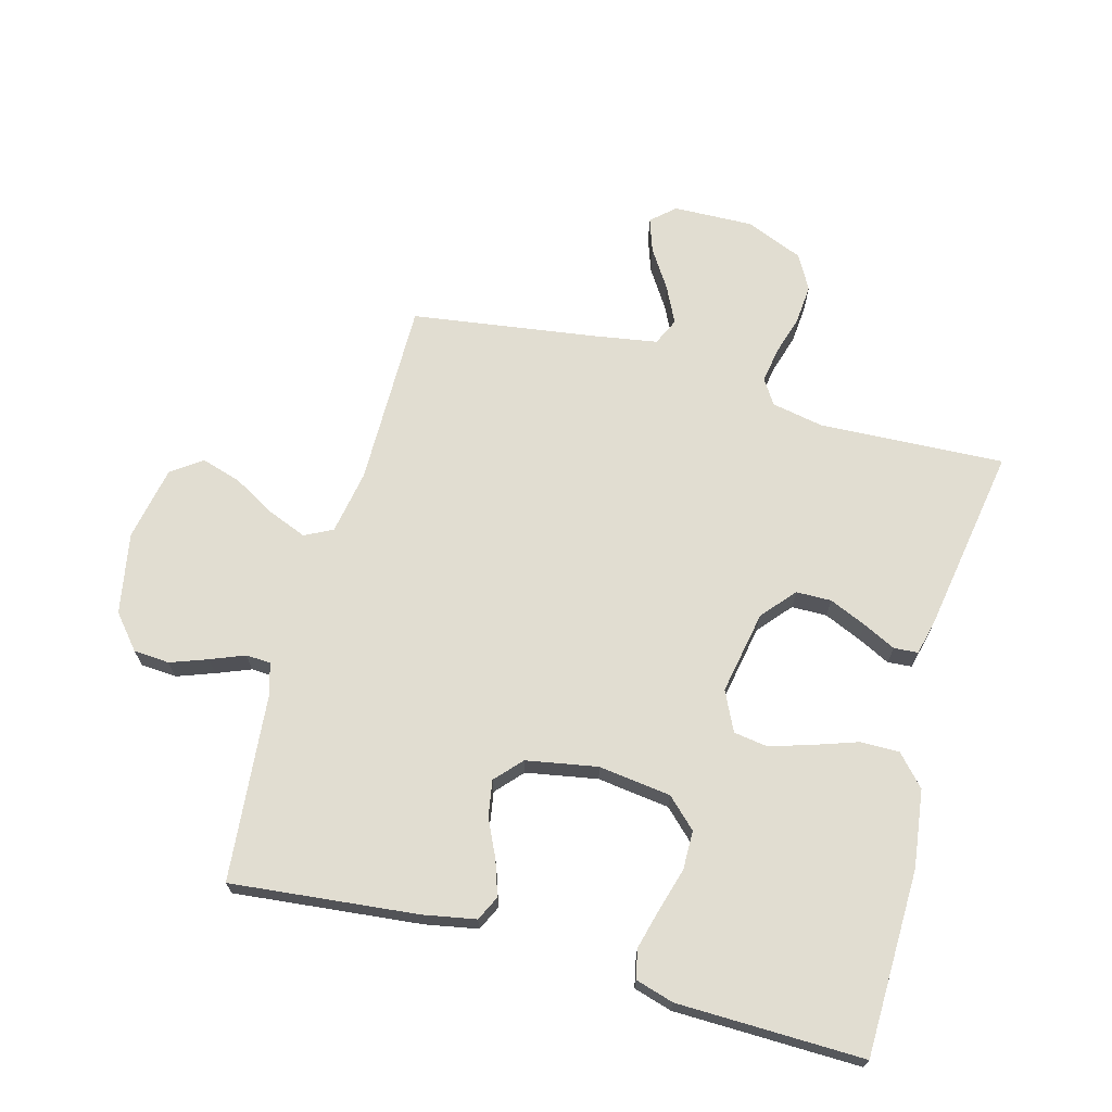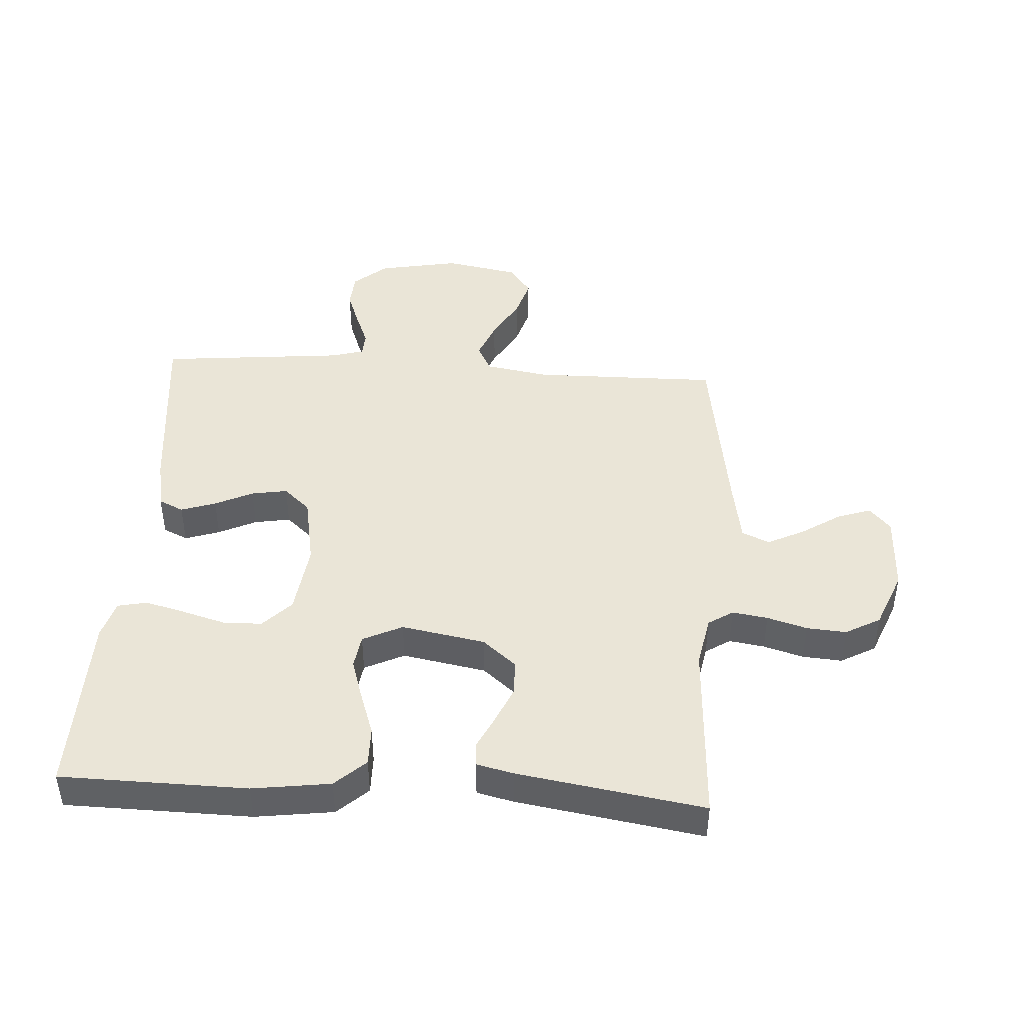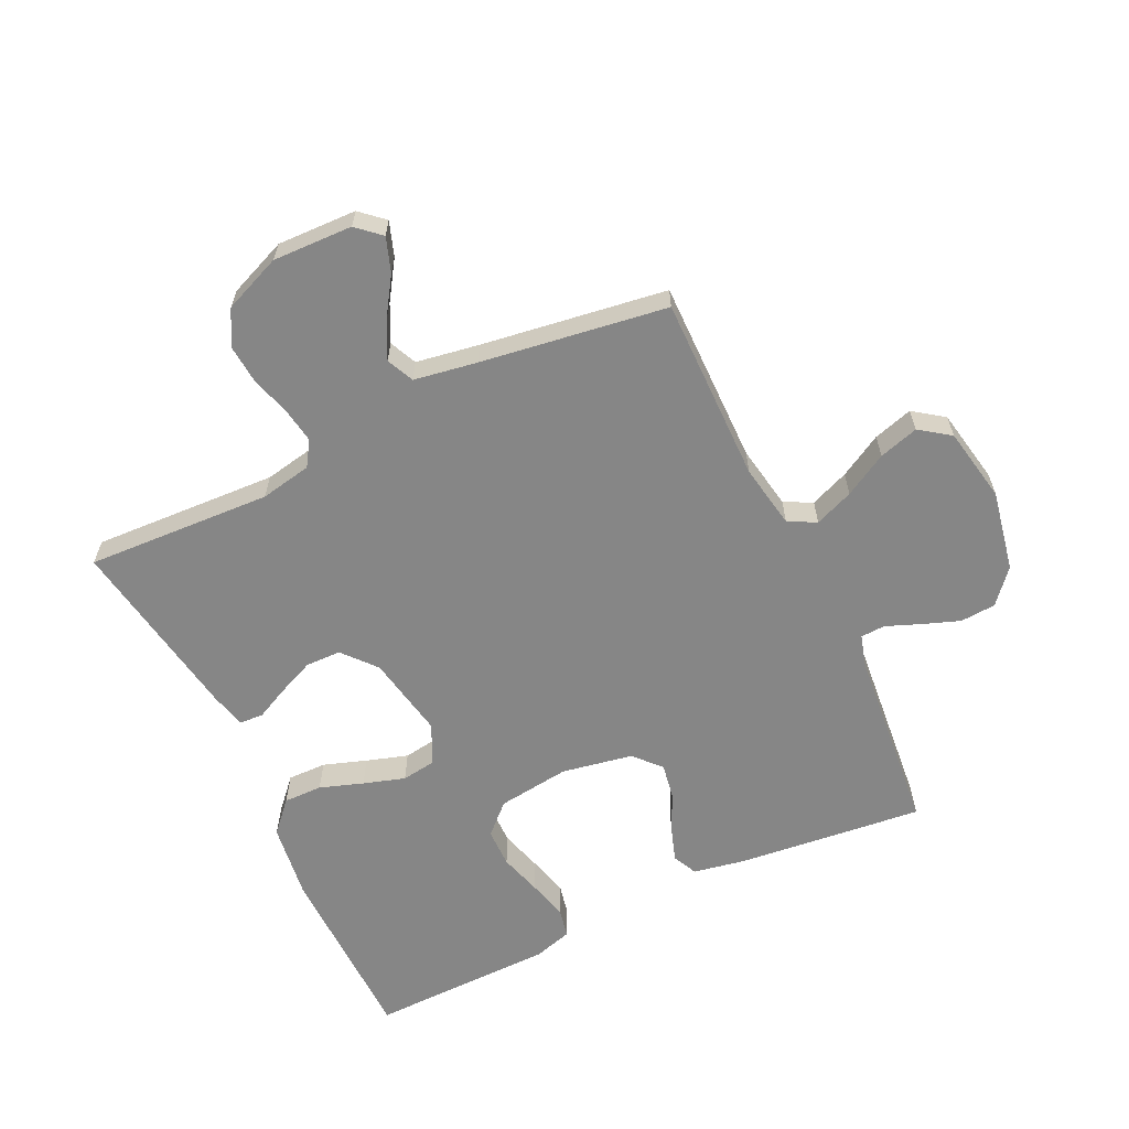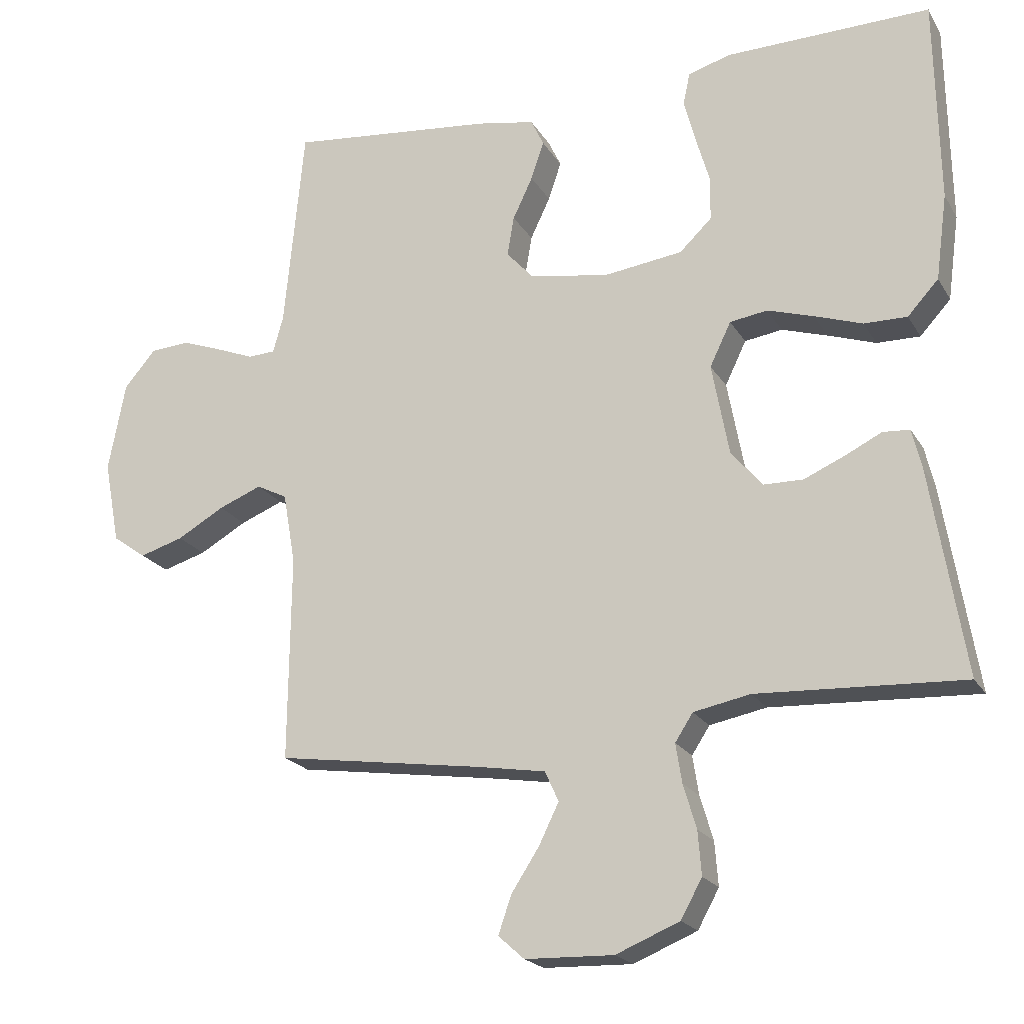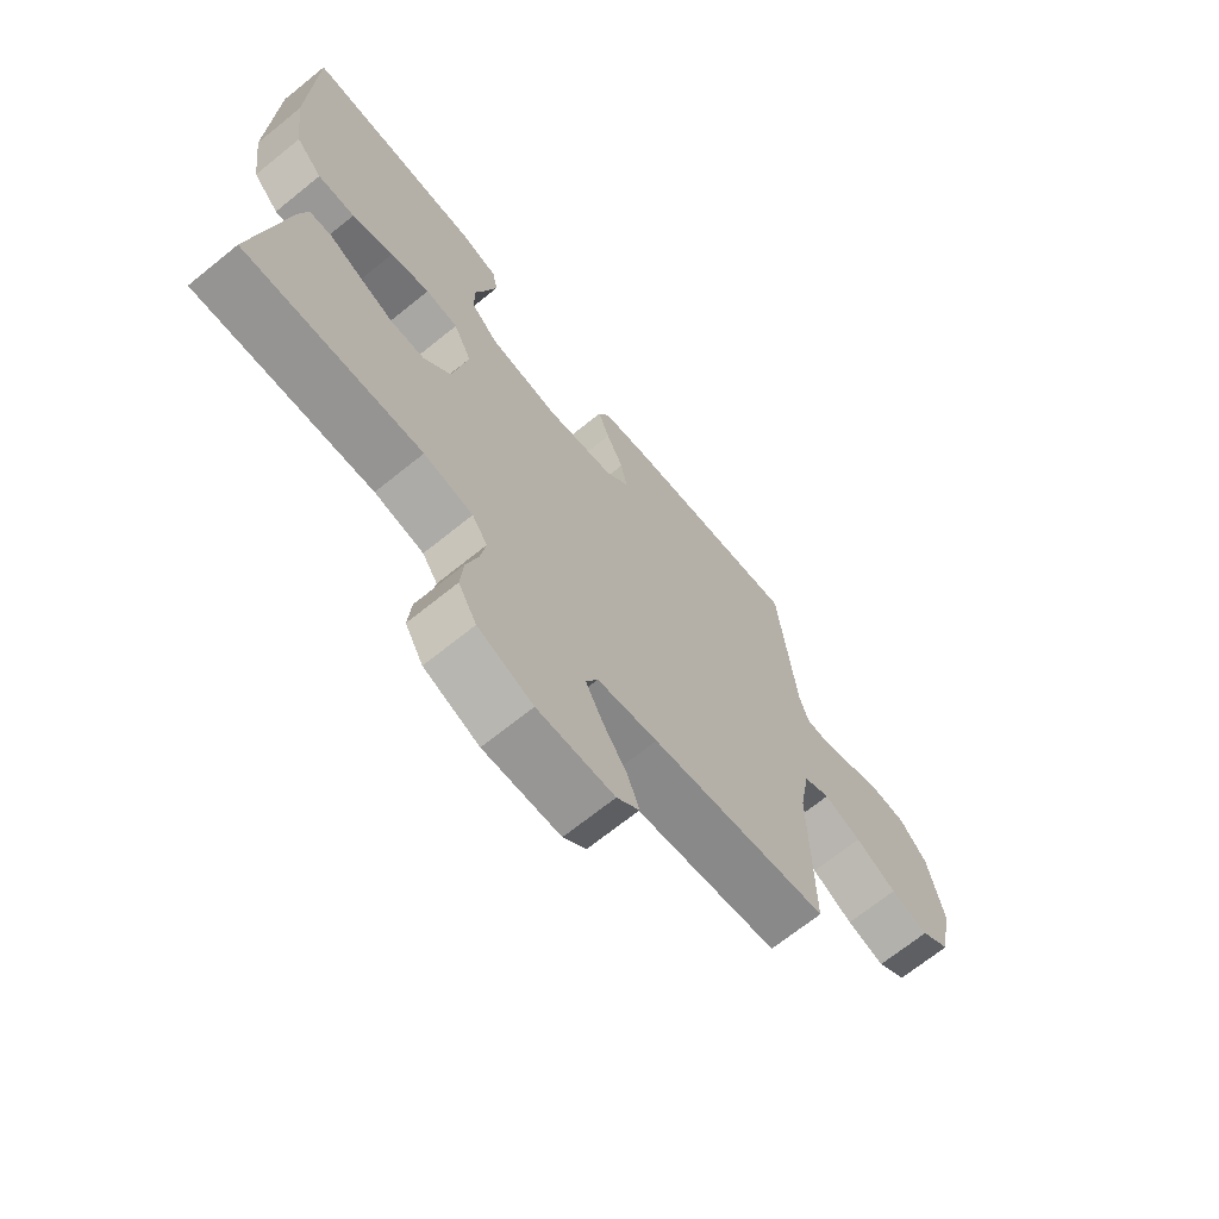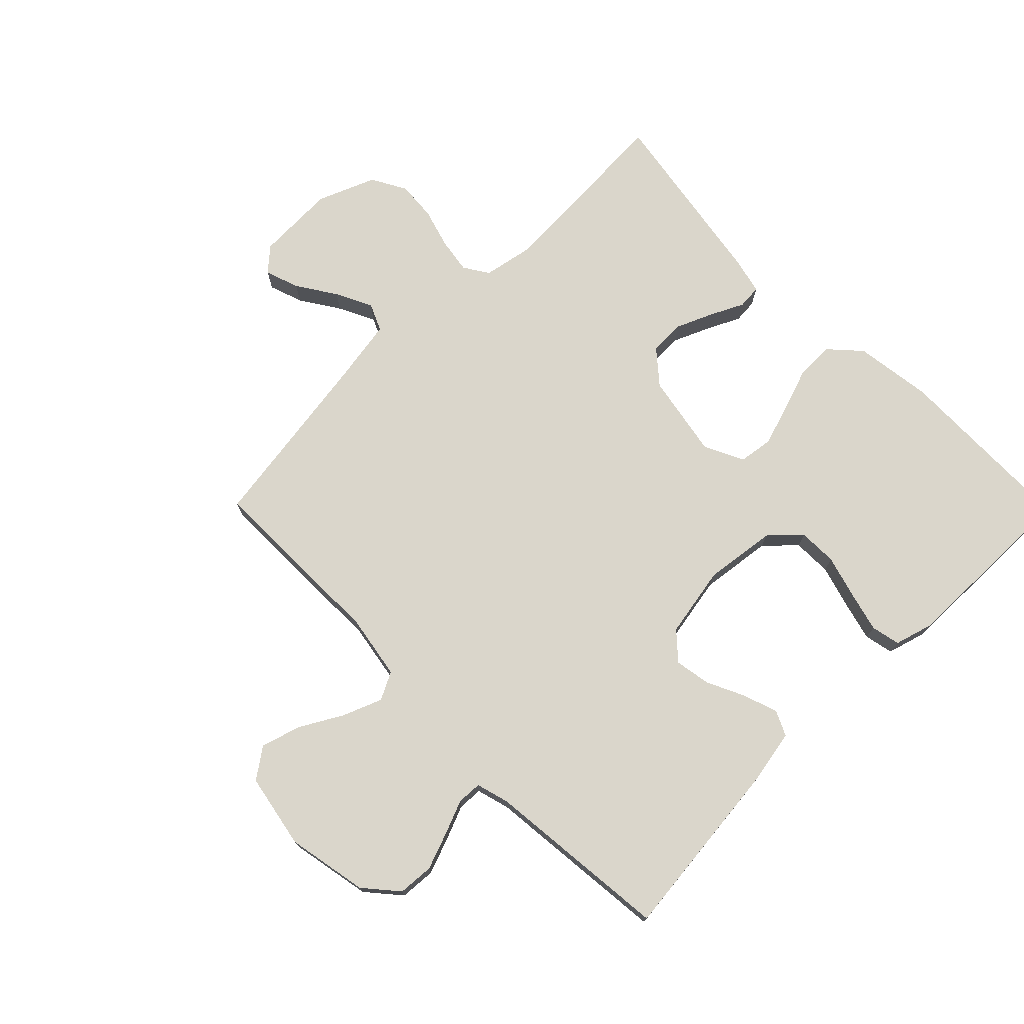
<metadata>
{"format":"obj","ext":"obj","renderer":"f3d","projection":"perspective","resolution":1024,"background":"white","views":[{"elev":68.7,"azim":15.4,"up":"+Y"},{"elev":44.0,"azim":93.5,"up":"+Y"},{"elev":-62.2,"azim":-154.5,"up":"+Y"},{"elev":-20.7,"azim":22.8,"up":"+Z"},{"elev":-69.2,"azim":128.9,"up":"+Z"},{"elev":74.1,"azim":-44.6,"up":"+Y"}]}
</metadata>
<code>
v -0.5 0.07 -0.5
v -0.497 0.07 -0.2
v -0.515 0.07 -0.096
v -0.56 0.07 -0.073
v -0.623 0.07 -0.098
v -0.692 0.07 -0.137
v -0.756 0.07 -0.156
v -0.805 0.07 -0.121
v -0.828 0.07 0
v -0.803 0.07 0.131
v -0.757 0.07 0.185
v -0.699 0.07 0.189
v -0.639 0.07 0.167
v -0.584 0.07 0.145
v -0.544 0.07 0.147
v -0.529 0.07 0.2
v -0.5 0.07 0.5
v -0.2 0.07 0.468
v -0.115 0.07 0.452
v -0.096 0.07 0.412
v -0.115 0.07 0.356
v -0.144 0.07 0.295
v -0.154 0.07 0.237
v -0.115 0.07 0.194
v 0 0.07 0.173
v 0.117 0.07 0.188
v 0.164 0.07 0.233
v 0.165 0.07 0.296
v 0.145 0.07 0.365
v 0.128 0.07 0.43
v 0.138 0.07 0.477
v 0.2 0.07 0.495
v 0.5 0.07 0.5
v 0.505 0.07 0.2
v 0.488 0.07 0.075
v 0.443 0.07 0.026
v 0.38 0.07 0.027
v 0.31 0.07 0.051
v 0.243 0.07 0.072
v 0.188 0.07 0.064
v 0.157 0.07 0
v 0.182 0.07 -0.135
v 0.228 0.07 -0.189
v 0.285 0.07 -0.19
v 0.345 0.07 -0.164
v 0.398 0.07 -0.138
v 0.437 0.07 -0.141
v 0.451 0.07 -0.2
v 0.5 0.07 -0.5
v 0.2 0.07 -0.485
v 0.117 0.07 -0.501
v 0.091 0.07 -0.541
v 0.1 0.07 -0.598
v 0.119 0.07 -0.662
v 0.124 0.07 -0.726
v 0.093 0.07 -0.782
v 0 0.07 -0.82
v -0.129 0.07 -0.816
v -0.167 0.07 -0.782
v -0.148 0.07 -0.727
v -0.107 0.07 -0.664
v -0.078 0.07 -0.605
v -0.098 0.07 -0.561
v -0.2 0.07 -0.544
v -0.5 0 -0.5
v -0.497 0 -0.2
v -0.515 0 -0.096
v -0.56 0 -0.073
v -0.623 0 -0.098
v -0.692 0 -0.137
v -0.756 0 -0.156
v -0.805 0 -0.121
v -0.828 0 0
v -0.803 0 0.131
v -0.757 0 0.185
v -0.699 0 0.189
v -0.639 0 0.167
v -0.584 0 0.145
v -0.544 0 0.147
v -0.529 0 0.2
v -0.5 0 0.5
v -0.2 0 0.468
v -0.115 0 0.452
v -0.096 0 0.412
v -0.115 0 0.356
v -0.144 0 0.295
v -0.154 0 0.237
v -0.115 0 0.194
v 0 0 0.173
v 0.117 0 0.188
v 0.164 0 0.233
v 0.165 0 0.296
v 0.145 0 0.365
v 0.128 0 0.43
v 0.138 0 0.477
v 0.2 0 0.495
v 0.5 0 0.5
v 0.505 0 0.2
v 0.488 0 0.075
v 0.443 0 0.026
v 0.38 0 0.027
v 0.31 0 0.051
v 0.243 0 0.072
v 0.188 0 0.064
v 0.157 0 0
v 0.182 0 -0.135
v 0.228 0 -0.189
v 0.285 0 -0.19
v 0.345 0 -0.164
v 0.398 0 -0.138
v 0.437 0 -0.141
v 0.451 0 -0.2
v 0.5 0 -0.5
v 0.2 0 -0.485
v 0.117 0 -0.501
v 0.091 0 -0.541
v 0.1 0 -0.598
v 0.119 0 -0.662
v 0.124 0 -0.726
v 0.093 0 -0.782
v 0 0 -0.82
v -0.129 0 -0.816
v -0.167 0 -0.782
v -0.148 0 -0.727
v -0.107 0 -0.664
v -0.078 0 -0.605
v -0.098 0 -0.561
v -0.2 0 -0.544
f 58 59 60 61
f 58 61 62
f 57 58 62
f 56 57 62
f 53 54 55 56
f 52 53 56 62
f 51 52 62 63
f 47 48 49 50
f 45 46 47 50
f 44 45 50 51
f 43 44 51 63
f 35 36 37 38
f 35 38 39
f 34 35 39
f 33 34 39 40
f 28 29 30 31
f 28 31 32 33
f 19 20 21 22
f 17 18 19 22
f 16 17 22 23
f 15 16 23 24
f 11 12 13 14
f 9 10 11 14
f 9 14 15
f 5 6 7 8
f 4 5 8 9
f 64 1 2
f 64 2 3
f 42 43 63 64
f 41 42 64 3
f 40 41 3 4
f 27 28 33 40
f 26 27 40
f 25 26 40 4
f 15 24 25
f 4 9 15 25
f 125 124 123 122
f 126 125 122
f 126 122 121
f 126 121 120
f 120 119 118 117
f 126 120 117 116
f 127 126 116 115
f 114 113 112 111
f 114 111 110 109
f 115 114 109 108
f 127 115 108 107
f 102 101 100 99
f 103 102 99
f 103 99 98
f 104 103 98 97
f 95 94 93 92
f 97 96 95 92
f 86 85 84 83
f 86 83 82 81
f 87 86 81 80
f 88 87 80 79
f 78 77 76 75
f 78 75 74 73
f 79 78 73
f 72 71 70 69
f 73 72 69 68
f 66 65 128
f 67 66 128
f 128 127 107 106
f 67 128 106 105
f 68 67 105 104
f 104 97 92 91
f 104 91 90
f 68 104 90 89
f 89 88 79
f 89 79 73 68
f 1 65 66 2
f 2 66 67 3
f 3 67 68 4
f 4 68 69 5
f 5 69 70 6
f 6 70 71 7
f 7 71 72 8
f 8 72 73 9
f 9 73 74 10
f 10 74 75 11
f 11 75 76 12
f 12 76 77 13
f 13 77 78 14
f 14 78 79 15
f 15 79 80 16
f 16 80 81 17
f 17 81 82 18
f 18 82 83 19
f 19 83 84 20
f 20 84 85 21
f 21 85 86 22
f 22 86 87 23
f 23 87 88 24
f 24 88 89 25
f 25 89 90 26
f 26 90 91 27
f 27 91 92 28
f 28 92 93 29
f 29 93 94 30
f 30 94 95 31
f 31 95 96 32
f 32 96 97 33
f 33 97 98 34
f 34 98 99 35
f 35 99 100 36
f 36 100 101 37
f 37 101 102 38
f 38 102 103 39
f 39 103 104 40
f 40 104 105 41
f 41 105 106 42
f 42 106 107 43
f 43 107 108 44
f 44 108 109 45
f 45 109 110 46
f 46 110 111 47
f 47 111 112 48
f 48 112 113 49
f 49 113 114 50
f 50 114 115 51
f 51 115 116 52
f 52 116 117 53
f 53 117 118 54
f 54 118 119 55
f 55 119 120 56
f 56 120 121 57
f 57 121 122 58
f 58 122 123 59
f 59 123 124 60
f 60 124 125 61
f 61 125 126 62
f 62 126 127 63
f 63 127 128 64
f 64 128 65 1

</code>
